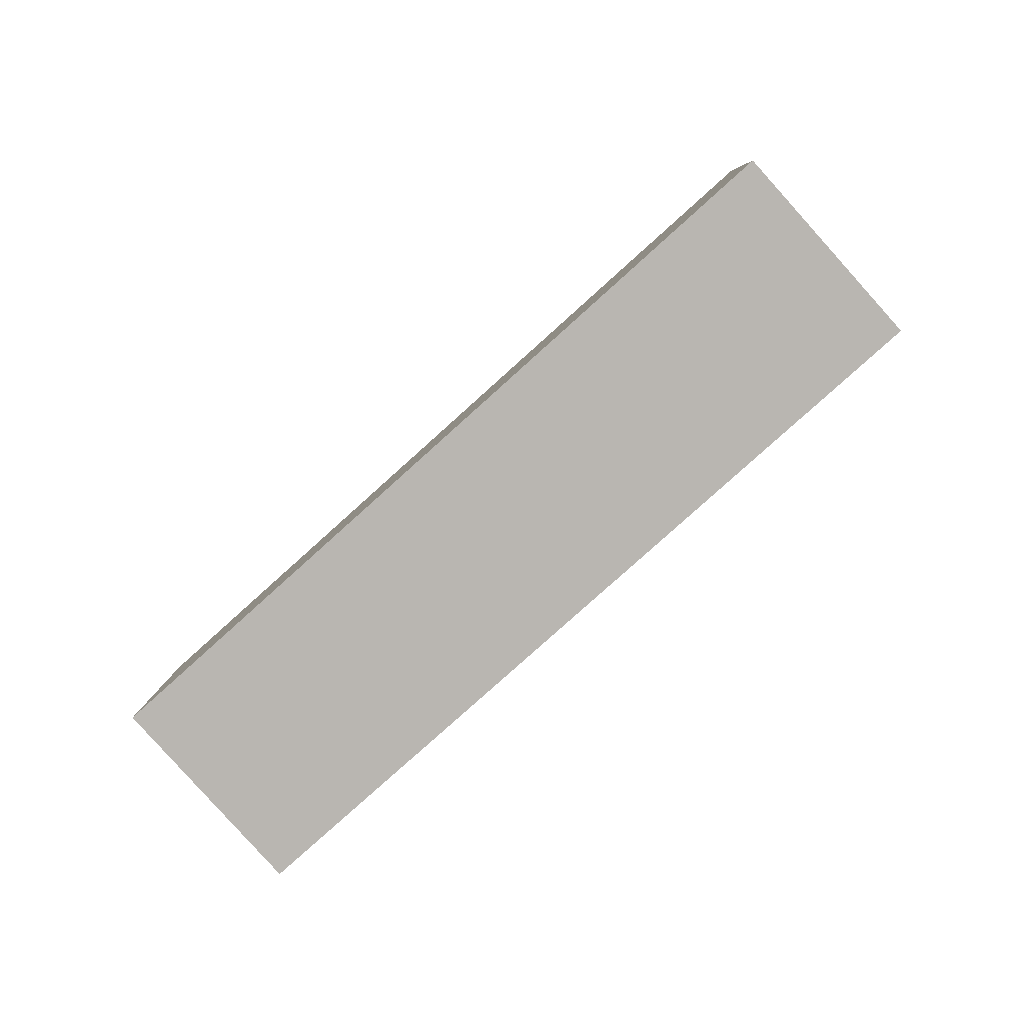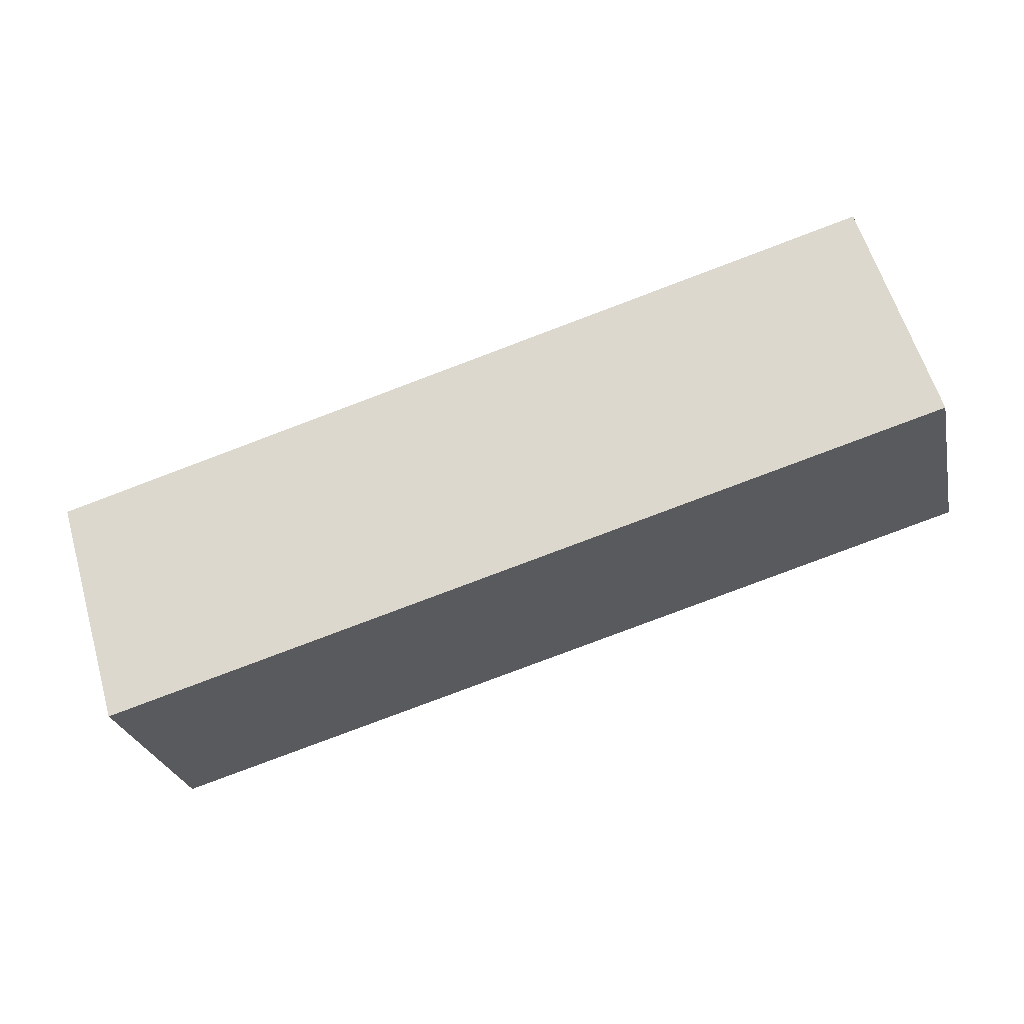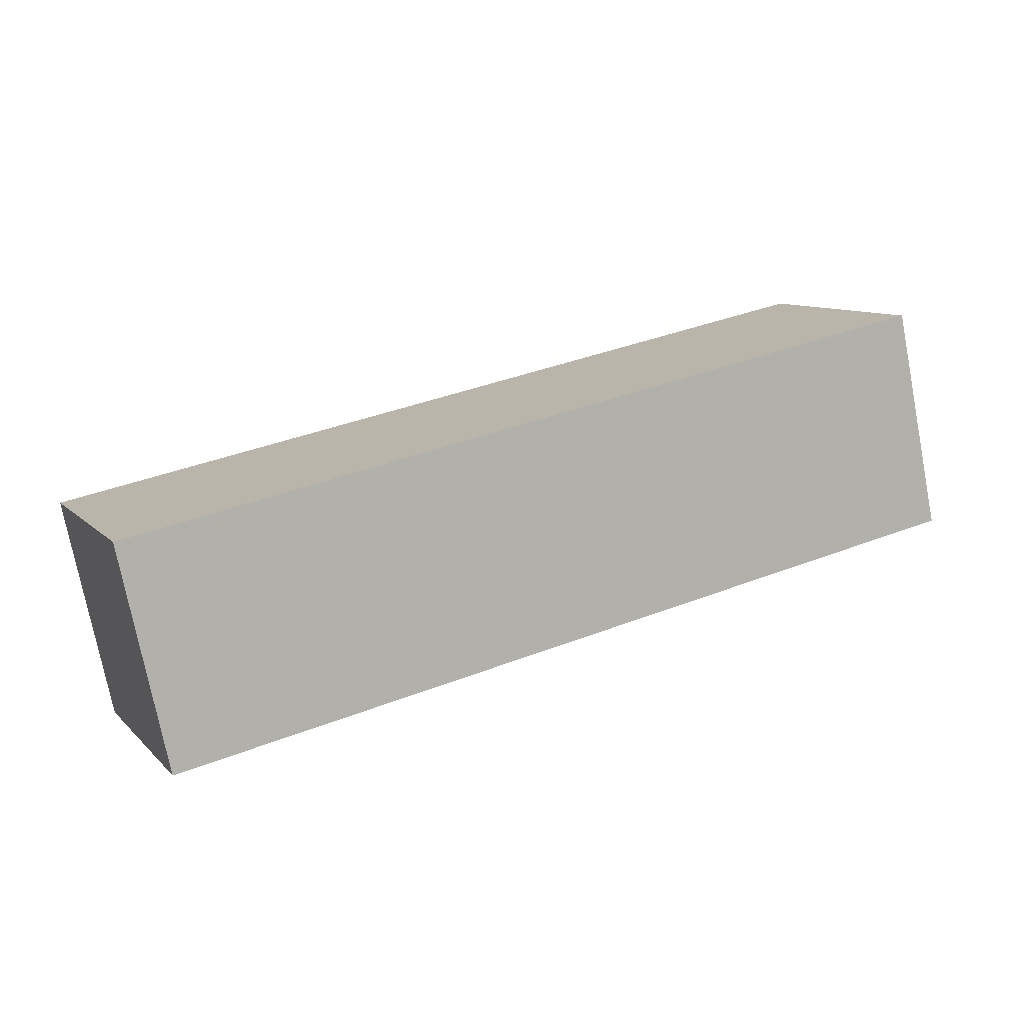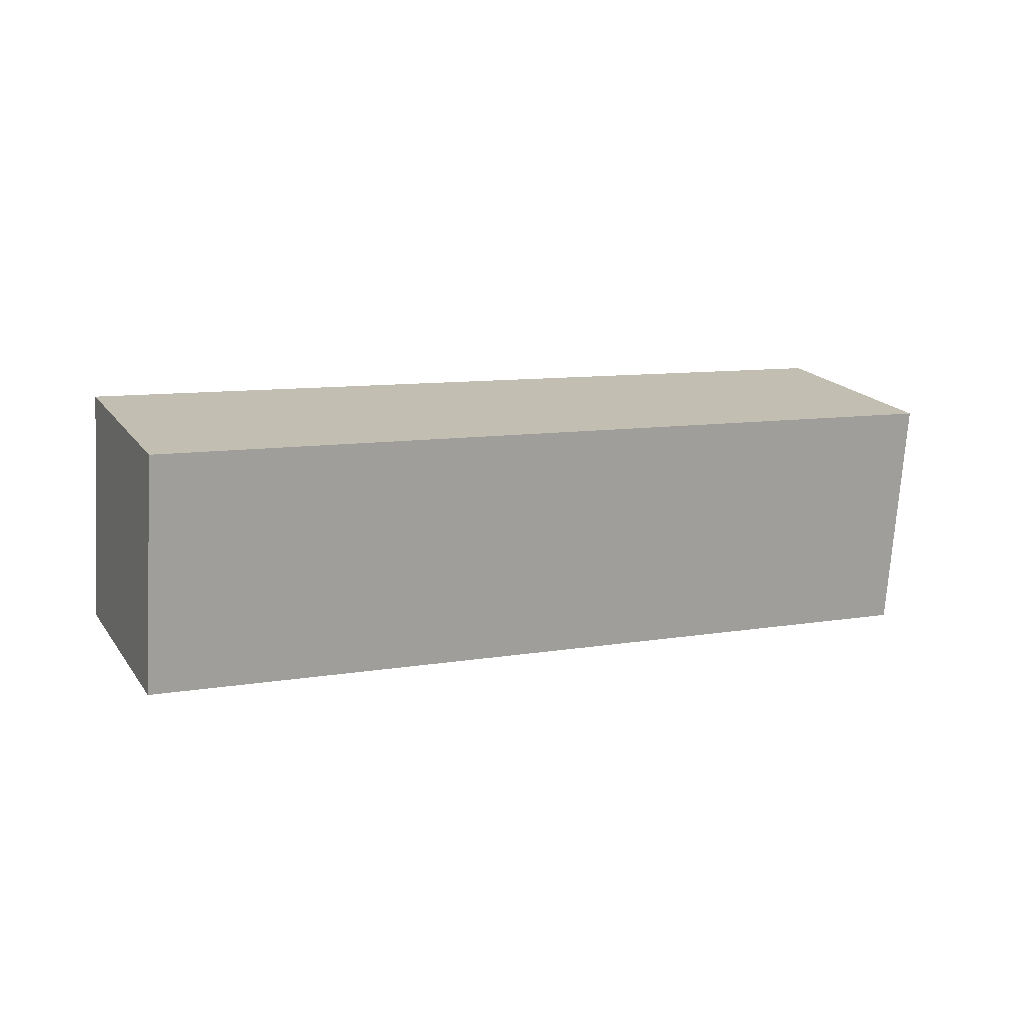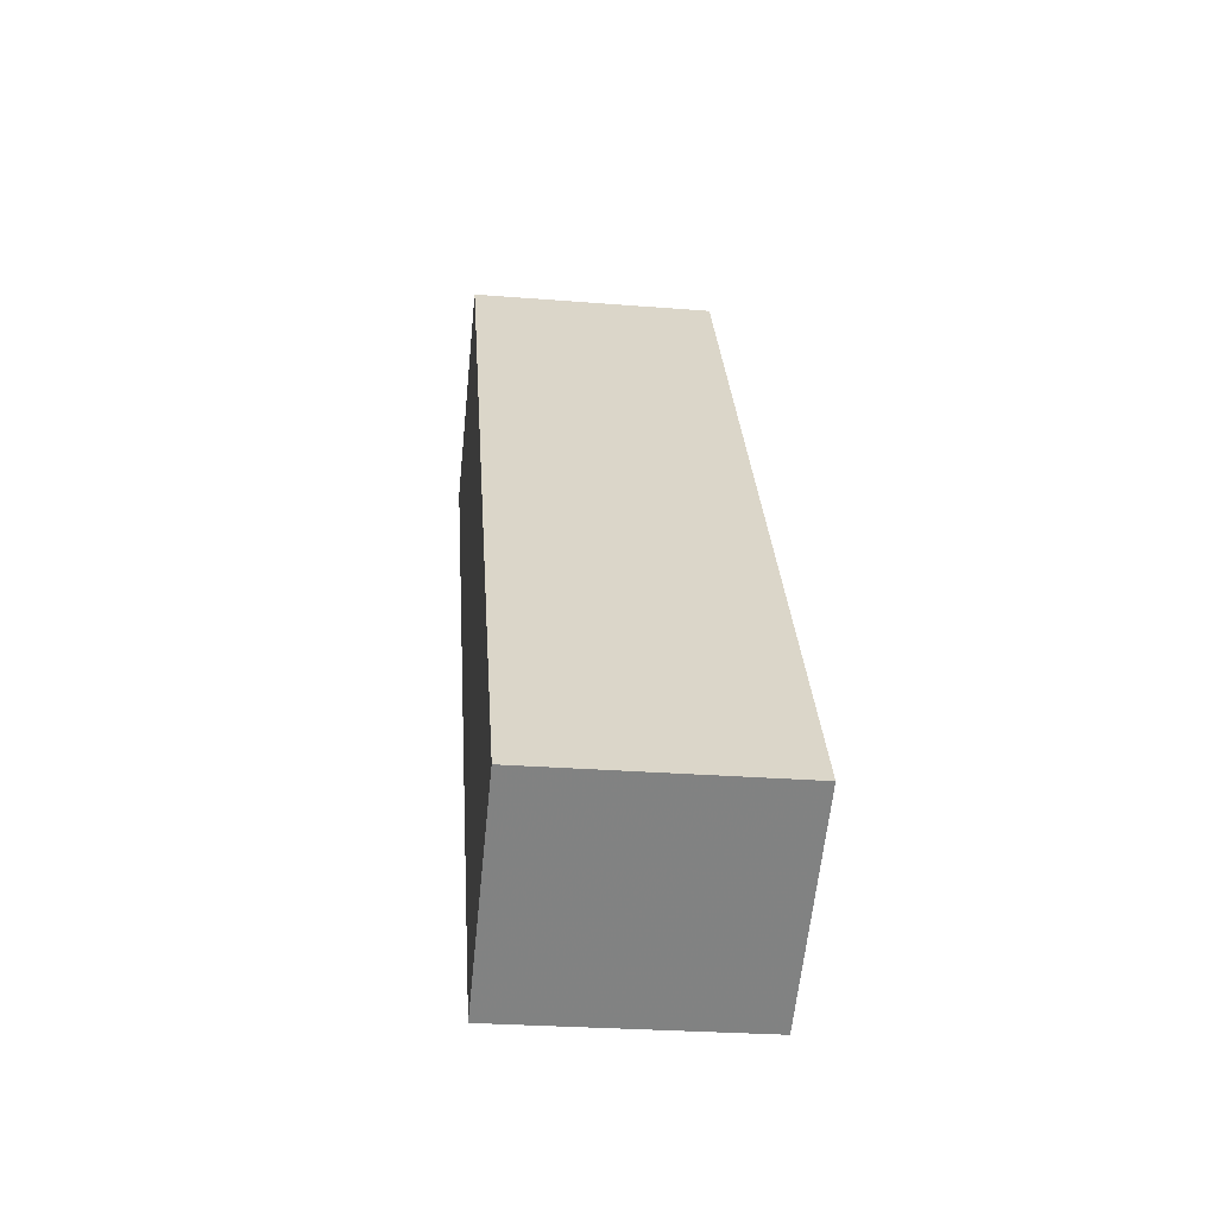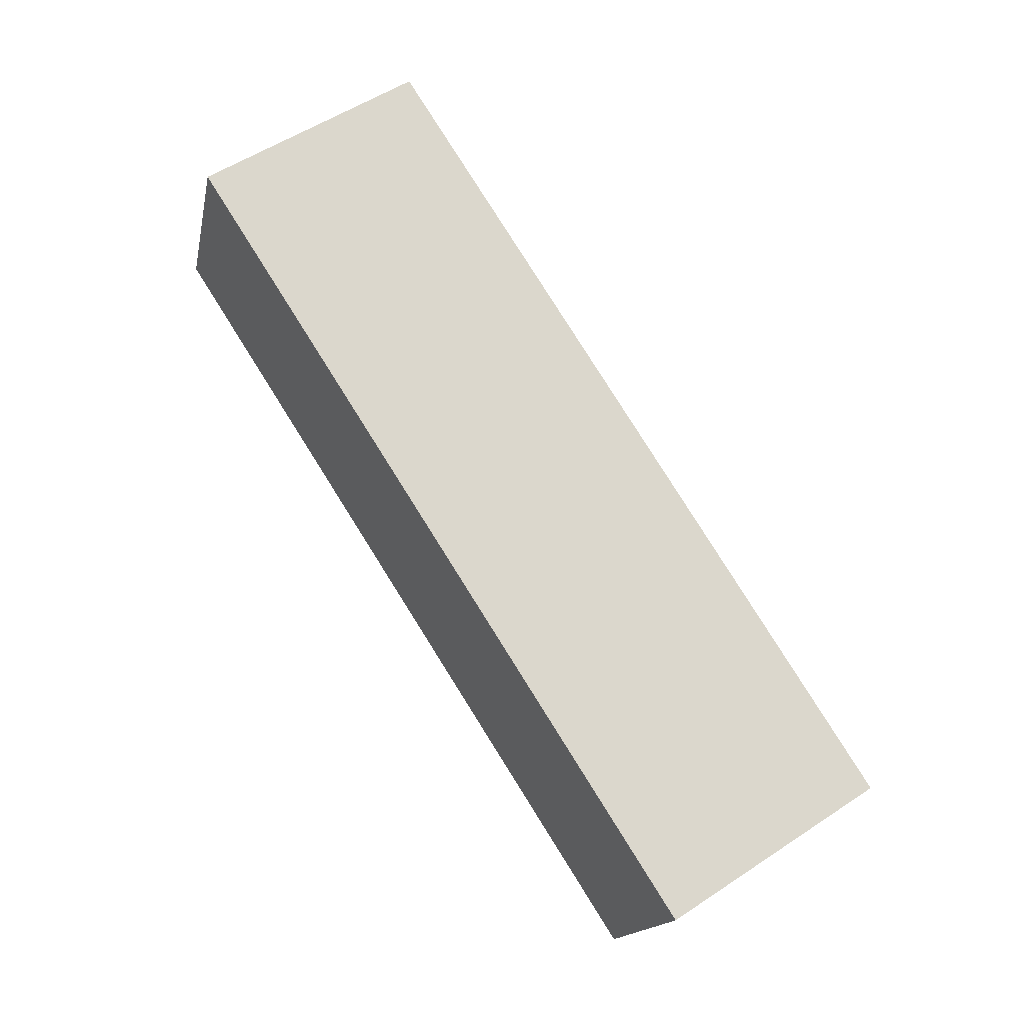
<metadata>
{"format":"obj","ext":"obj","renderer":"f3d","projection":"perspective","resolution":1024,"background":"white","views":[{"elev":-77.5,"azim":-152.2,"up":"+Y"},{"elev":54.9,"azim":-17.1,"up":"+Z"},{"elev":4.3,"azim":-25.0,"up":"+Z"},{"elev":13.8,"azim":-38.8,"up":"+Y"},{"elev":15.5,"azim":-95.8,"up":"+Z"},{"elev":63.8,"azim":-125.3,"up":"+Z"}]}
</metadata>
<code>
o arm
v -0.8291 0.3861 3.53
v -0.8317 0.1967 3.515
v -0.7874 0.2105 3.341
v -0.7848 0.3998 3.356
v -1.444 0.4228 3.19
v -1.488 0.409 3.364
v -1.491 0.2197 3.349
v -1.446 0.2334 3.175
f 1 2 4
f 4 2 3
f 1 6 2
f 2 6 7
f 5 7 6
f 5 8 7
f 4 3 5
f 5 3 8
f 5 6 4
f 4 6 1
f 7 8 3
f 7 3 2

</code>
